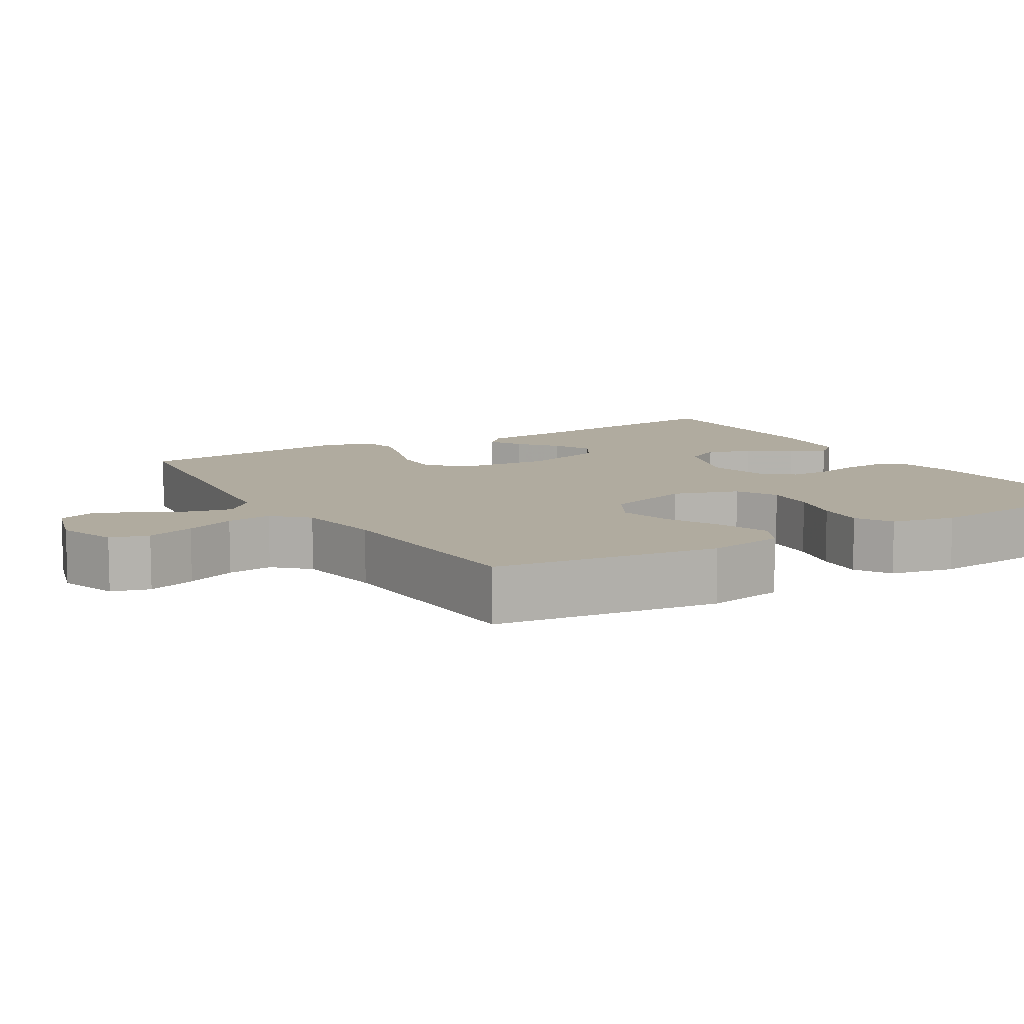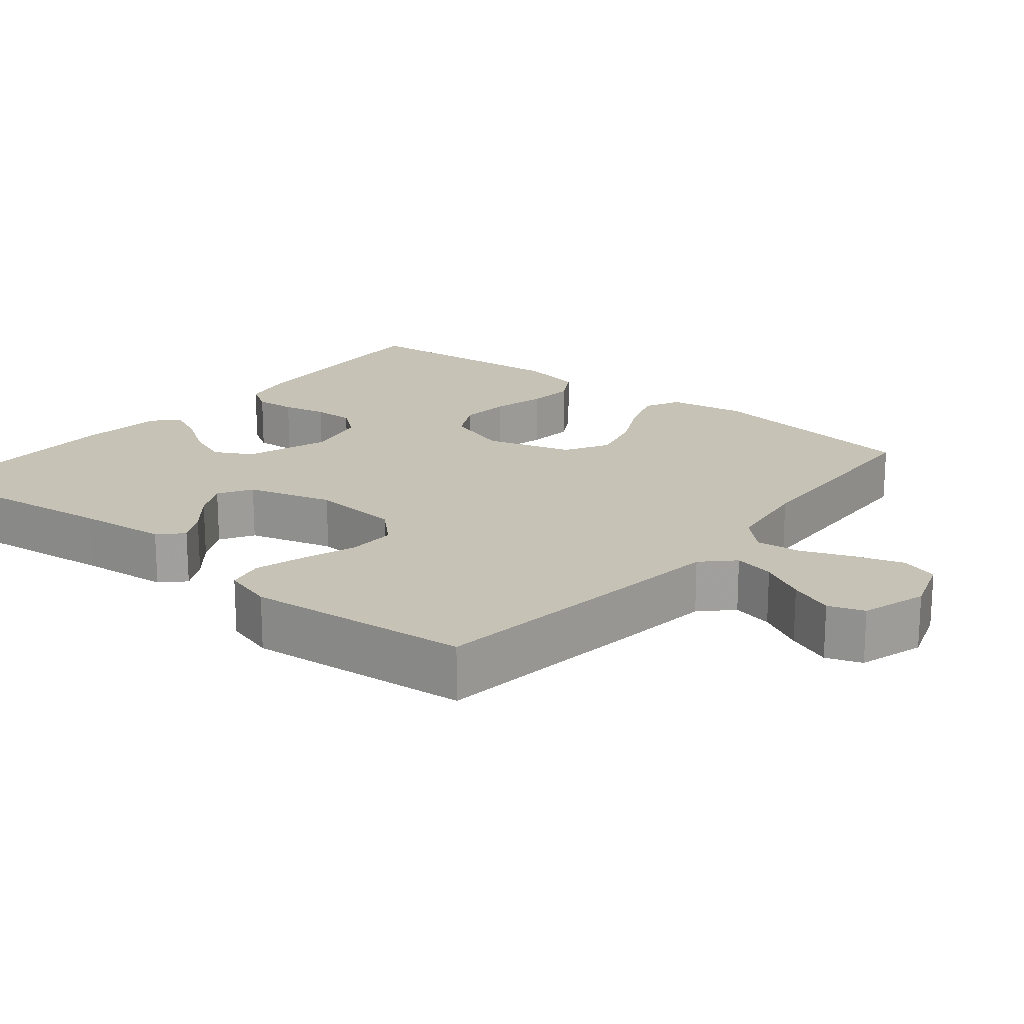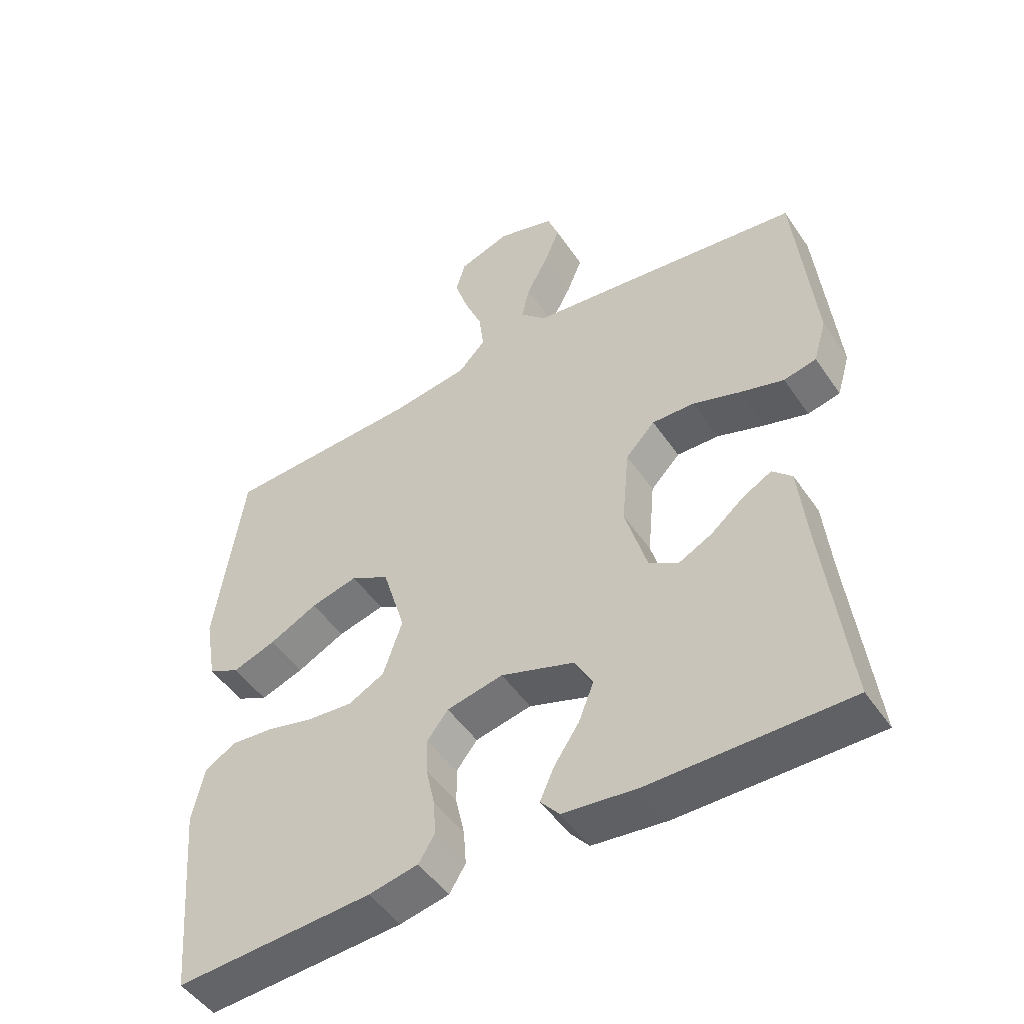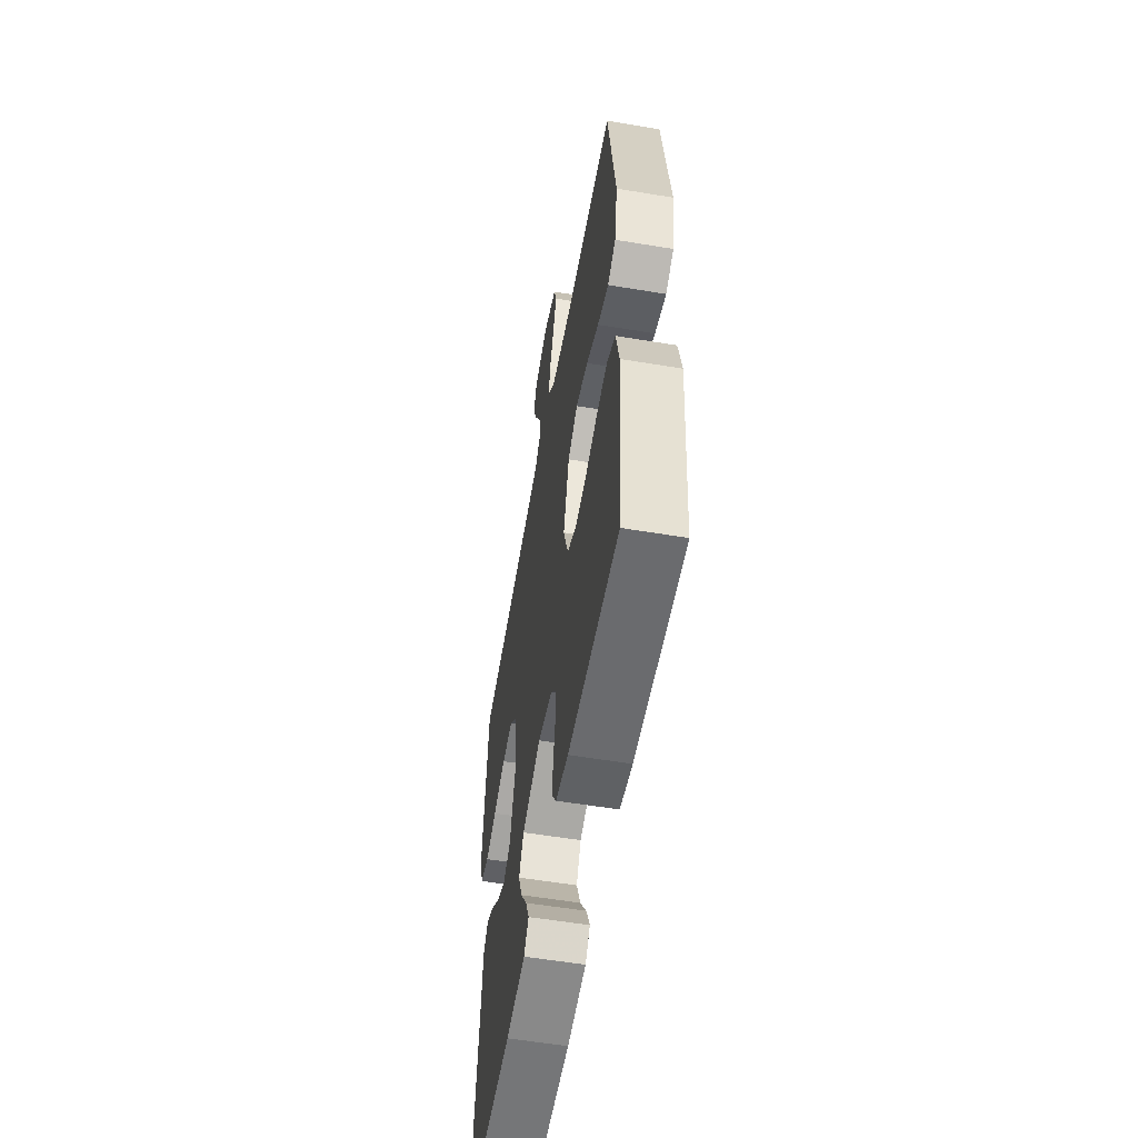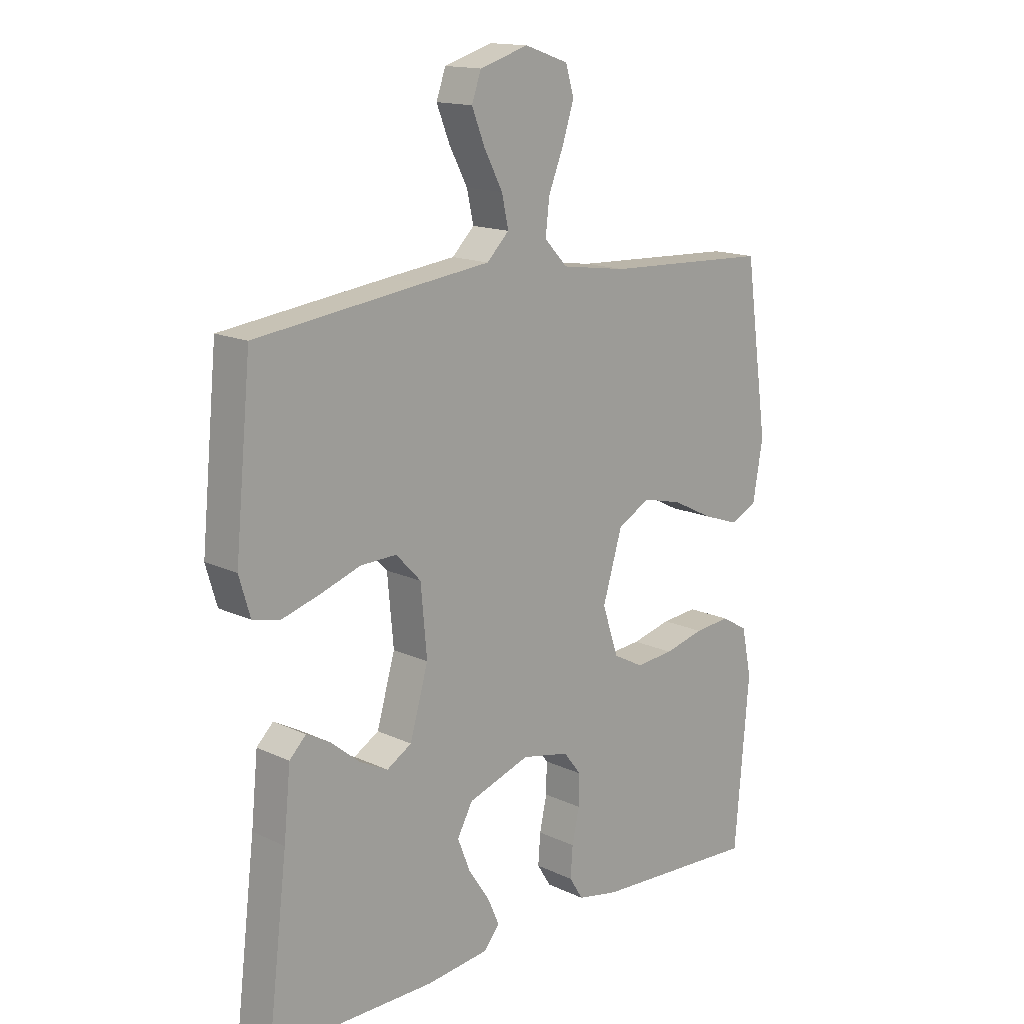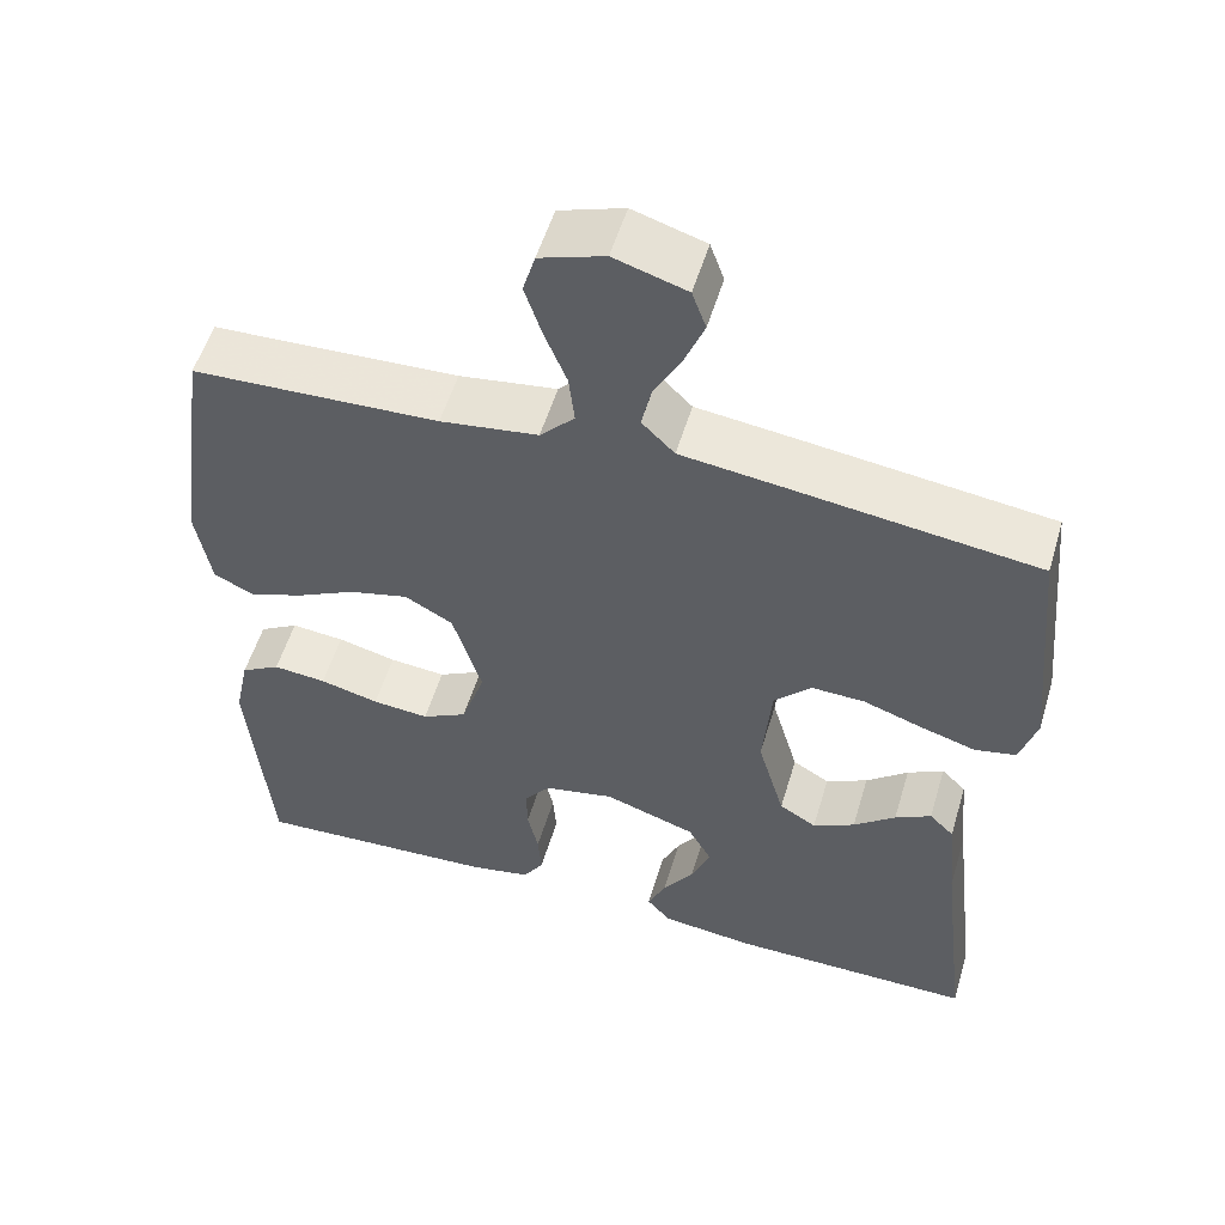
<metadata>
{"format":"obj","ext":"obj","renderer":"f3d","projection":"perspective","resolution":1024,"background":"white","views":[{"elev":9.7,"azim":58.7,"up":"+Y"},{"elev":18.9,"azim":-50.8,"up":"+Y"},{"elev":-49.3,"azim":-147.1,"up":"+Z"},{"elev":-56.6,"azim":80.1,"up":"+Z"},{"elev":15.1,"azim":-45.0,"up":"+Z"},{"elev":54.5,"azim":-163.4,"up":"+Z"}]}
</metadata>
<code>
v 0.5 0.07 -0.5
v 0.2 0.07 -0.483
v 0.125 0.07 -0.468
v 0.1 0.07 -0.428
v 0.104 0.07 -0.373
v 0.117 0.07 -0.313
v 0.118 0.07 -0.258
v 0.086 0.07 -0.217
v 0 0.07 -0.199
v -0.112 0.07 -0.237
v -0.14 0.07 -0.288
v -0.117 0.07 -0.346
v -0.079 0.07 -0.403
v -0.057 0.07 -0.452
v -0.086 0.07 -0.486
v -0.2 0.07 -0.499
v -0.5 0.07 -0.5
v -0.464 0.07 -0.2
v -0.452 0.07 -0.08
v -0.422 0.07 -0.05
v -0.378 0.07 -0.074
v -0.327 0.07 -0.116
v -0.276 0.07 -0.142
v -0.231 0.07 -0.115
v -0.198 0.07 0
v -0.209 0.07 0.121
v -0.254 0.07 0.168
v -0.319 0.07 0.166
v -0.392 0.07 0.141
v -0.459 0.07 0.121
v -0.509 0.07 0.132
v -0.529 0.07 0.2
v -0.5 0.07 0.5
v -0.2 0.07 0.538
v -0.076 0.07 0.553
v -0.036 0.07 0.593
v -0.048 0.07 0.648
v -0.081 0.07 0.71
v -0.105 0.07 0.77
v -0.088 0.07 0.818
v 0 0.07 0.845
v 0.079 0.07 0.818
v 0.094 0.07 0.767
v 0.073 0.07 0.702
v 0.046 0.07 0.635
v 0.039 0.07 0.574
v 0.081 0.07 0.53
v 0.2 0.07 0.513
v 0.5 0.07 0.5
v 0.542 0.07 0.2
v 0.524 0.07 0.096
v 0.476 0.07 0.072
v 0.41 0.07 0.095
v 0.336 0.07 0.132
v 0.264 0.07 0.15
v 0.205 0.07 0.117
v 0.17 0.07 0
v 0.199 0.07 -0.087
v 0.254 0.07 -0.116
v 0.323 0.07 -0.11
v 0.395 0.07 -0.092
v 0.46 0.07 -0.086
v 0.508 0.07 -0.114
v 0.526 0.07 -0.2
v 0.5 0 -0.5
v 0.2 0 -0.483
v 0.125 0 -0.468
v 0.1 0 -0.428
v 0.104 0 -0.373
v 0.117 0 -0.313
v 0.118 0 -0.258
v 0.086 0 -0.217
v 0 0 -0.199
v -0.112 0 -0.237
v -0.14 0 -0.288
v -0.117 0 -0.346
v -0.079 0 -0.403
v -0.057 0 -0.452
v -0.086 0 -0.486
v -0.2 0 -0.499
v -0.5 0 -0.5
v -0.464 0 -0.2
v -0.452 0 -0.08
v -0.422 0 -0.05
v -0.378 0 -0.074
v -0.327 0 -0.116
v -0.276 0 -0.142
v -0.231 0 -0.115
v -0.198 0 0
v -0.209 0 0.121
v -0.254 0 0.168
v -0.319 0 0.166
v -0.392 0 0.141
v -0.459 0 0.121
v -0.509 0 0.132
v -0.529 0 0.2
v -0.5 0 0.5
v -0.2 0 0.538
v -0.076 0 0.553
v -0.036 0 0.593
v -0.048 0 0.648
v -0.081 0 0.71
v -0.105 0 0.77
v -0.088 0 0.818
v 0 0 0.845
v 0.079 0 0.818
v 0.094 0 0.767
v 0.073 0 0.702
v 0.046 0 0.635
v 0.039 0 0.574
v 0.081 0 0.53
v 0.2 0 0.513
v 0.5 0 0.5
v 0.542 0 0.2
v 0.524 0 0.096
v 0.476 0 0.072
v 0.41 0 0.095
v 0.336 0 0.132
v 0.264 0 0.15
v 0.205 0 0.117
v 0.17 0 0
v 0.199 0 -0.087
v 0.254 0 -0.116
v 0.323 0 -0.11
v 0.395 0 -0.092
v 0.46 0 -0.086
v 0.508 0 -0.114
v 0.526 0 -0.2
f 4 5 6
f 3 4 6
f 2 3 6
f 1 2 6
f 64 1 6
f 63 64 6
f 62 63 6
f 61 62 6
f 60 61 6
f 59 60 6 7
f 58 59 7 8
f 57 58 8 9
f 56 57 9 10
f 52 53 54
f 51 52 54
f 50 51 54
f 49 50 54
f 48 49 54
f 47 48 54 55
f 46 47 55 56
f 43 44 45
f 42 43 45
f 41 42 45
f 40 41 45
f 39 40 45
f 38 39 45
f 37 38 45
f 36 37 45 46
f 46 56 10
f 36 46 10
f 35 36 10
f 33 34 35
f 32 33 35
f 31 32 35
f 30 31 35
f 29 30 35
f 28 29 35
f 20 21 22
f 19 20 22
f 18 19 22
f 18 22 23
f 17 18 23
f 16 17 23
f 15 16 23
f 14 15 23
f 13 14 23
f 12 13 23
f 11 12 23 24
f 27 28 35
f 26 27 35
f 35 10 11
f 26 35 11
f 25 26 11
f 11 24 25
f 70 69 68
f 70 68 67
f 70 67 66
f 70 66 65
f 70 65 128
f 70 128 127
f 70 127 126
f 70 126 125
f 70 125 124
f 71 70 124 123
f 72 71 123 122
f 73 72 122 121
f 74 73 121 120
f 118 117 116
f 118 116 115
f 118 115 114
f 118 114 113
f 118 113 112
f 119 118 112 111
f 120 119 111 110
f 109 108 107
f 109 107 106
f 109 106 105
f 109 105 104
f 109 104 103
f 109 103 102
f 109 102 101
f 110 109 101 100
f 74 120 110
f 74 110 100
f 74 100 99
f 99 98 97
f 99 97 96
f 99 96 95
f 99 95 94
f 99 94 93
f 99 93 92
f 86 85 84
f 86 84 83
f 86 83 82
f 87 86 82
f 87 82 81
f 87 81 80
f 87 80 79
f 87 79 78
f 87 78 77
f 87 77 76
f 88 87 76 75
f 99 92 91
f 99 91 90
f 75 74 99
f 75 99 90
f 75 90 89
f 89 88 75
f 1 65 66 2
f 2 66 67 3
f 3 67 68 4
f 4 68 69 5
f 5 69 70 6
f 6 70 71 7
f 7 71 72 8
f 8 72 73 9
f 9 73 74 10
f 10 74 75 11
f 11 75 76 12
f 12 76 77 13
f 13 77 78 14
f 14 78 79 15
f 15 79 80 16
f 16 80 81 17
f 17 81 82 18
f 18 82 83 19
f 19 83 84 20
f 20 84 85 21
f 21 85 86 22
f 22 86 87 23
f 23 87 88 24
f 24 88 89 25
f 25 89 90 26
f 26 90 91 27
f 27 91 92 28
f 28 92 93 29
f 29 93 94 30
f 30 94 95 31
f 31 95 96 32
f 32 96 97 33
f 33 97 98 34
f 34 98 99 35
f 35 99 100 36
f 36 100 101 37
f 37 101 102 38
f 38 102 103 39
f 39 103 104 40
f 40 104 105 41
f 41 105 106 42
f 42 106 107 43
f 43 107 108 44
f 44 108 109 45
f 45 109 110 46
f 46 110 111 47
f 47 111 112 48
f 48 112 113 49
f 49 113 114 50
f 50 114 115 51
f 51 115 116 52
f 52 116 117 53
f 53 117 118 54
f 54 118 119 55
f 55 119 120 56
f 56 120 121 57
f 57 121 122 58
f 58 122 123 59
f 59 123 124 60
f 60 124 125 61
f 61 125 126 62
f 62 126 127 63
f 63 127 128 64
f 64 128 65 1

</code>
